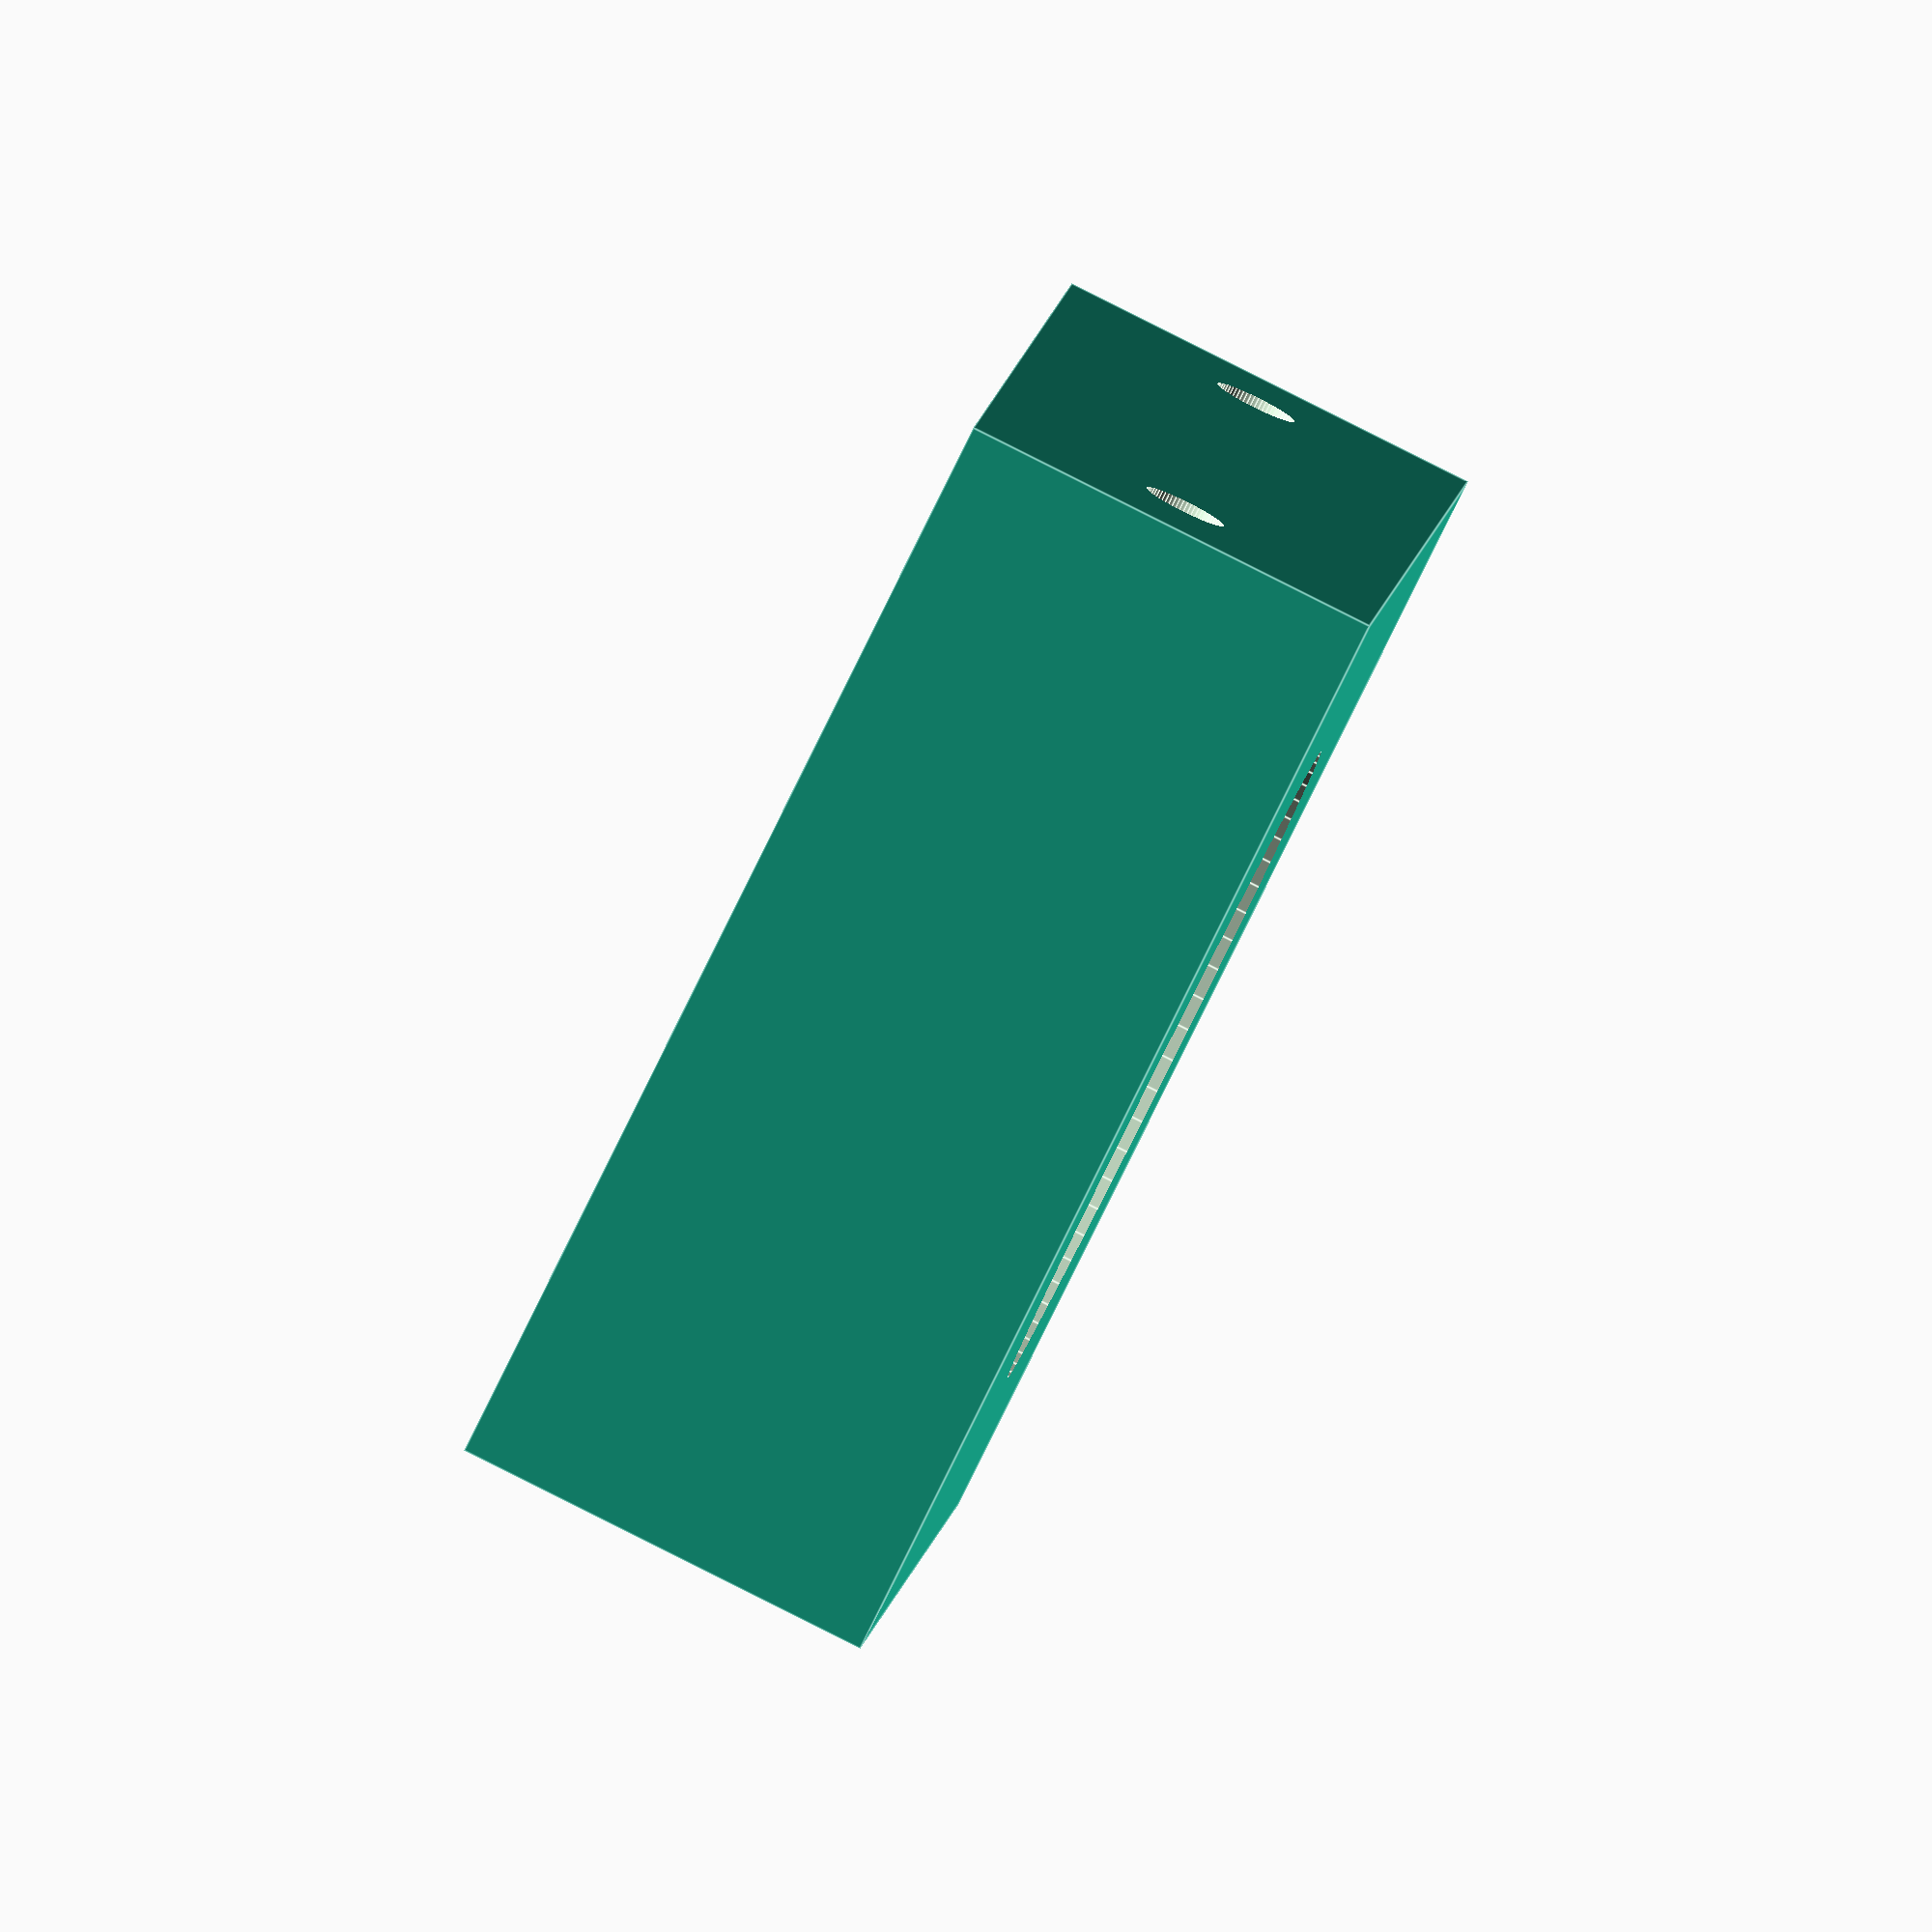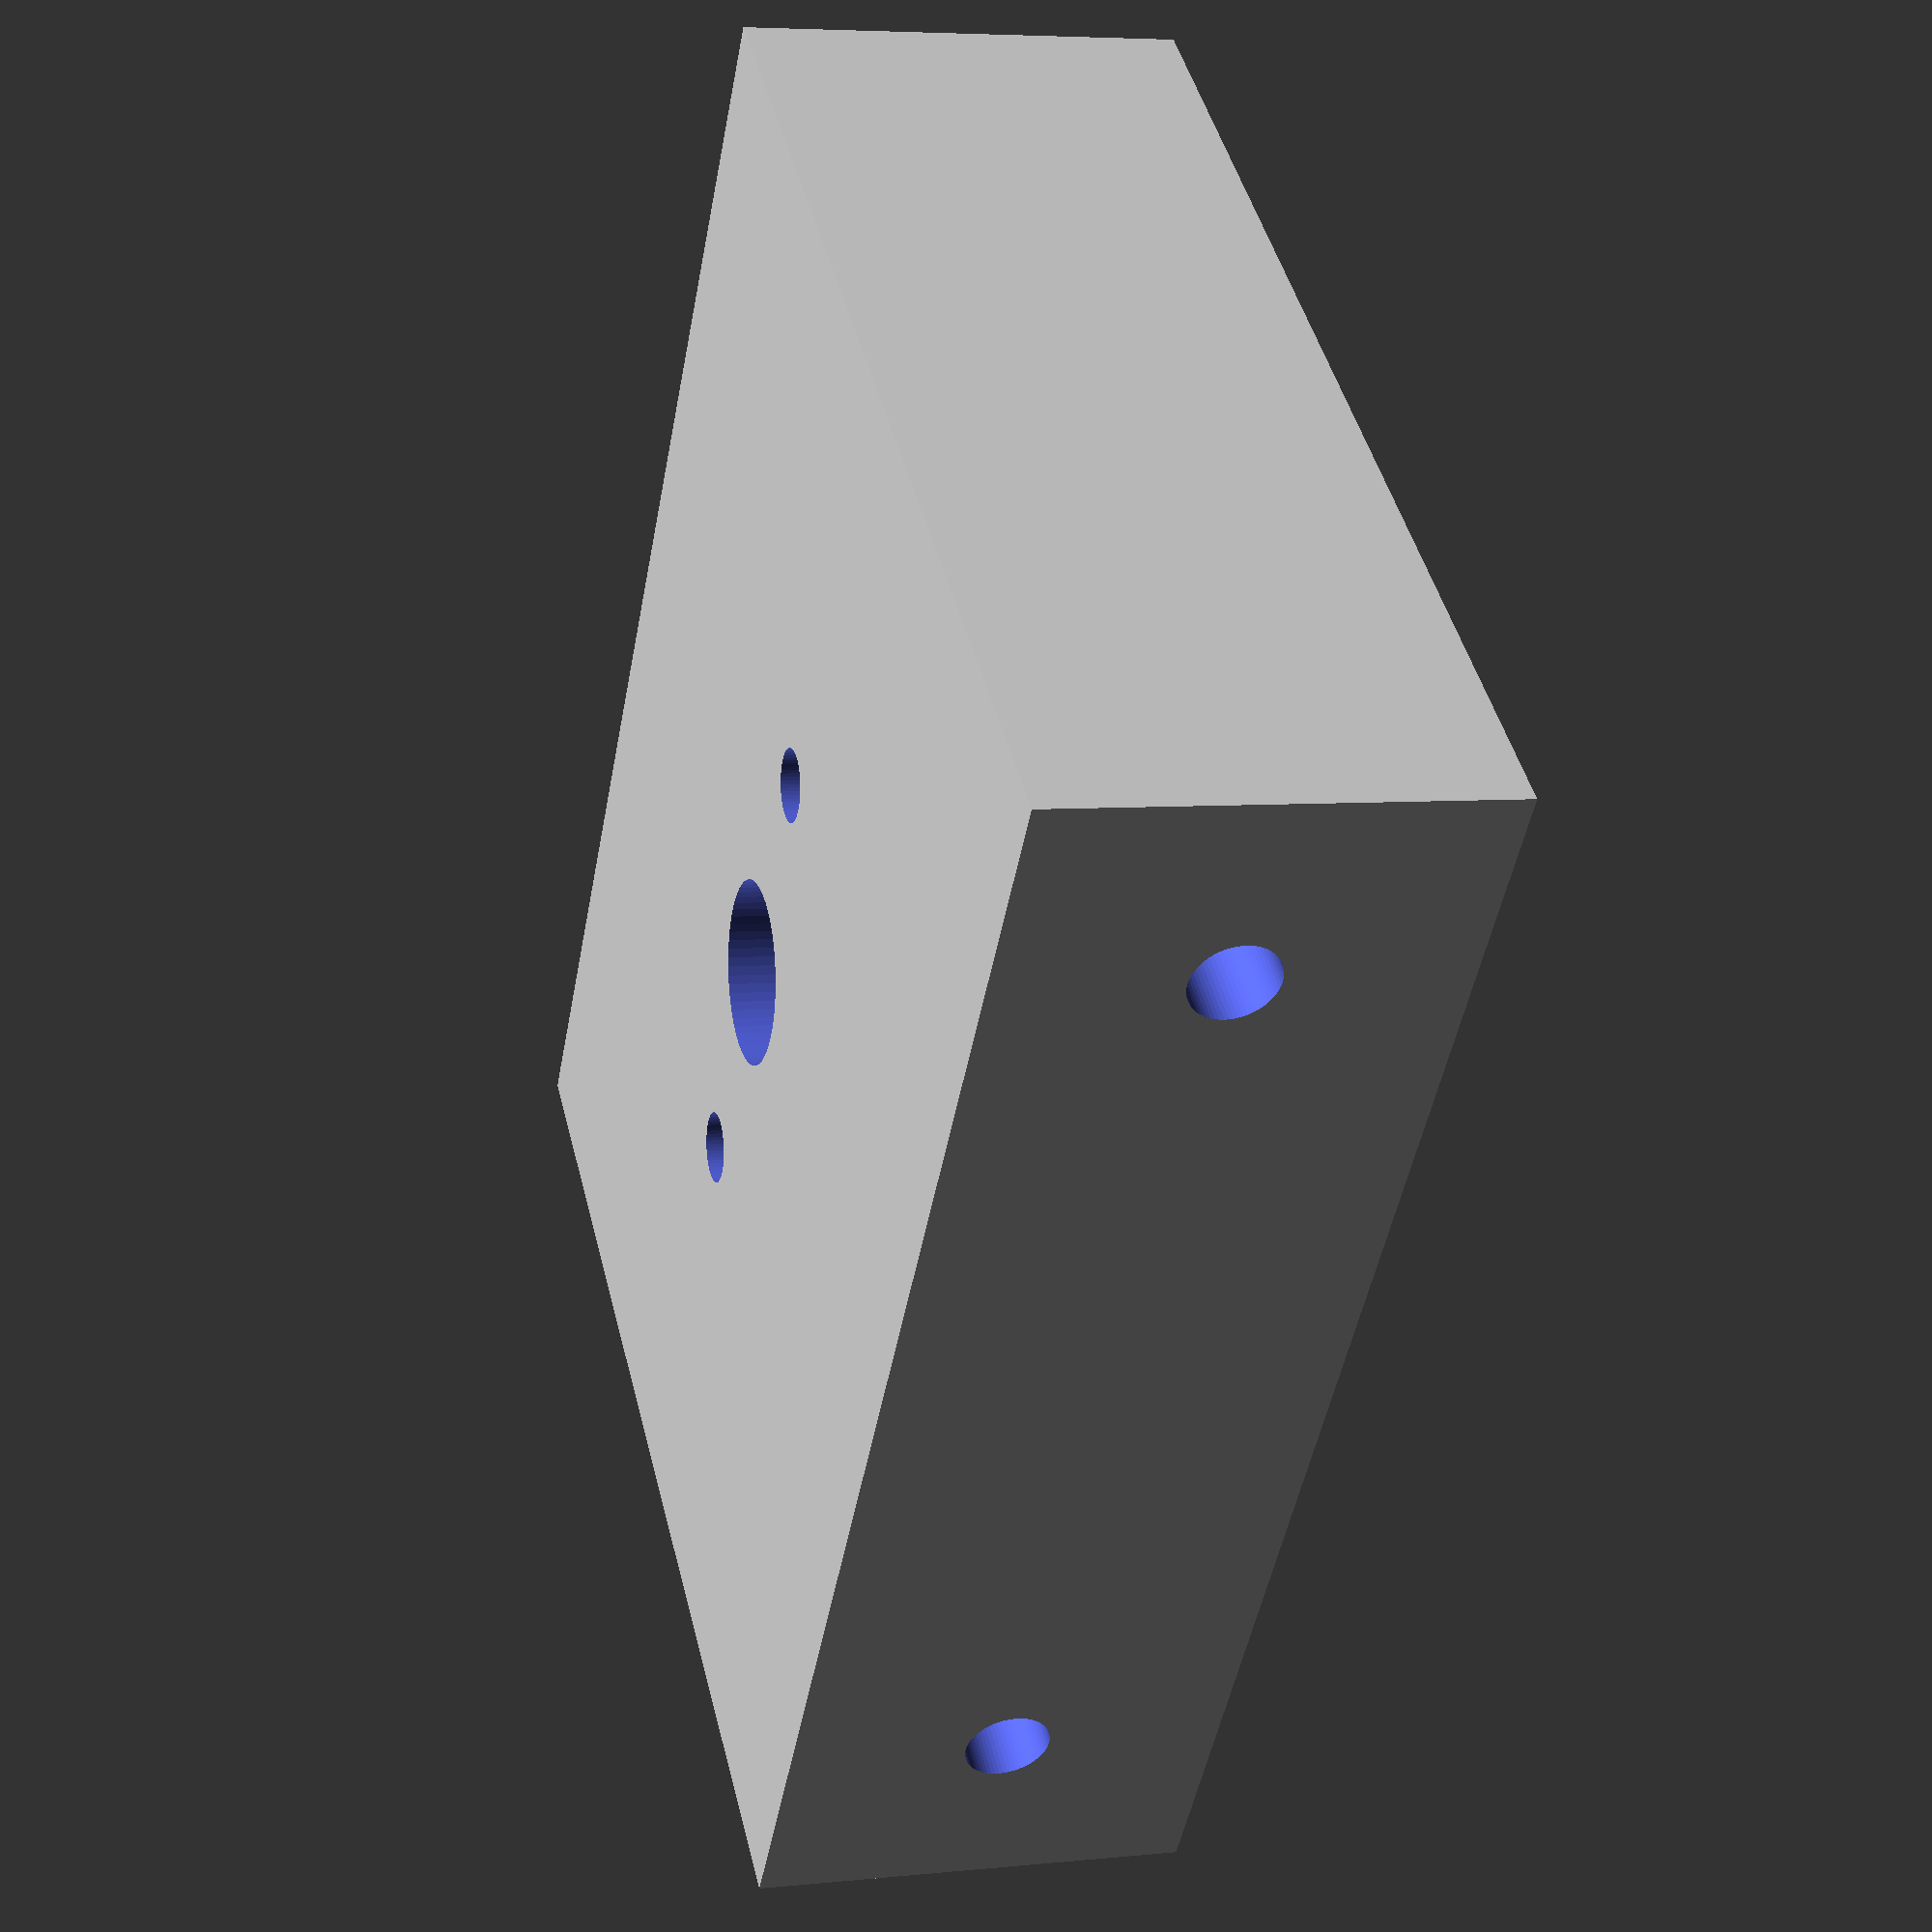
<openscad>
motor_diameter = 24.4;
motor_height = 30.8;
motor_shaft_d = 6.4;
motor_shaft_length = 12;

bogie_width=50;
bogie_height=40;

motor_mount_thickness=motor_height/2;


motor_mount();

module motor_mount() {
  $fn = 64;
  difference() {
    cube(size=[bogie_height, bogie_width, motor_mount_thickness], center=false);
    translate([bogie_height/2, bogie_width/2, 0]) {
      translate([0, 0, 5]) {
        cylinder(d=motor_diameter, h=motor_height+2, center=false);
      }
      translate([0, 0, -1]) {
        cylinder(d=motor_shaft_d, h=motor_shaft_length, center=false);
      }
      translate([0, 8.5, -1]) {
        cylinder(d=2.5, h=20, center=false);
      }
      translate([0, -8.5, -1]) {
        cylinder(d=2.5, h=20, center=false);
      }
      translate([0, 18, motor_mount_thickness/2]) {
        rotate([0, 90, 0]) {
          cylinder(d=3, h=50, center=true);
        }
      }
      translate([0, -18, motor_mount_thickness/2]) {
        rotate([0, 90, 0]) {
          cylinder(d=3, h=50, center=true);
        }
      }
    }
  }
}

</openscad>
<views>
elev=272.1 azim=351.2 roll=296.6 proj=o view=edges
elev=354.4 azim=142.3 roll=252.8 proj=p view=wireframe
</views>
